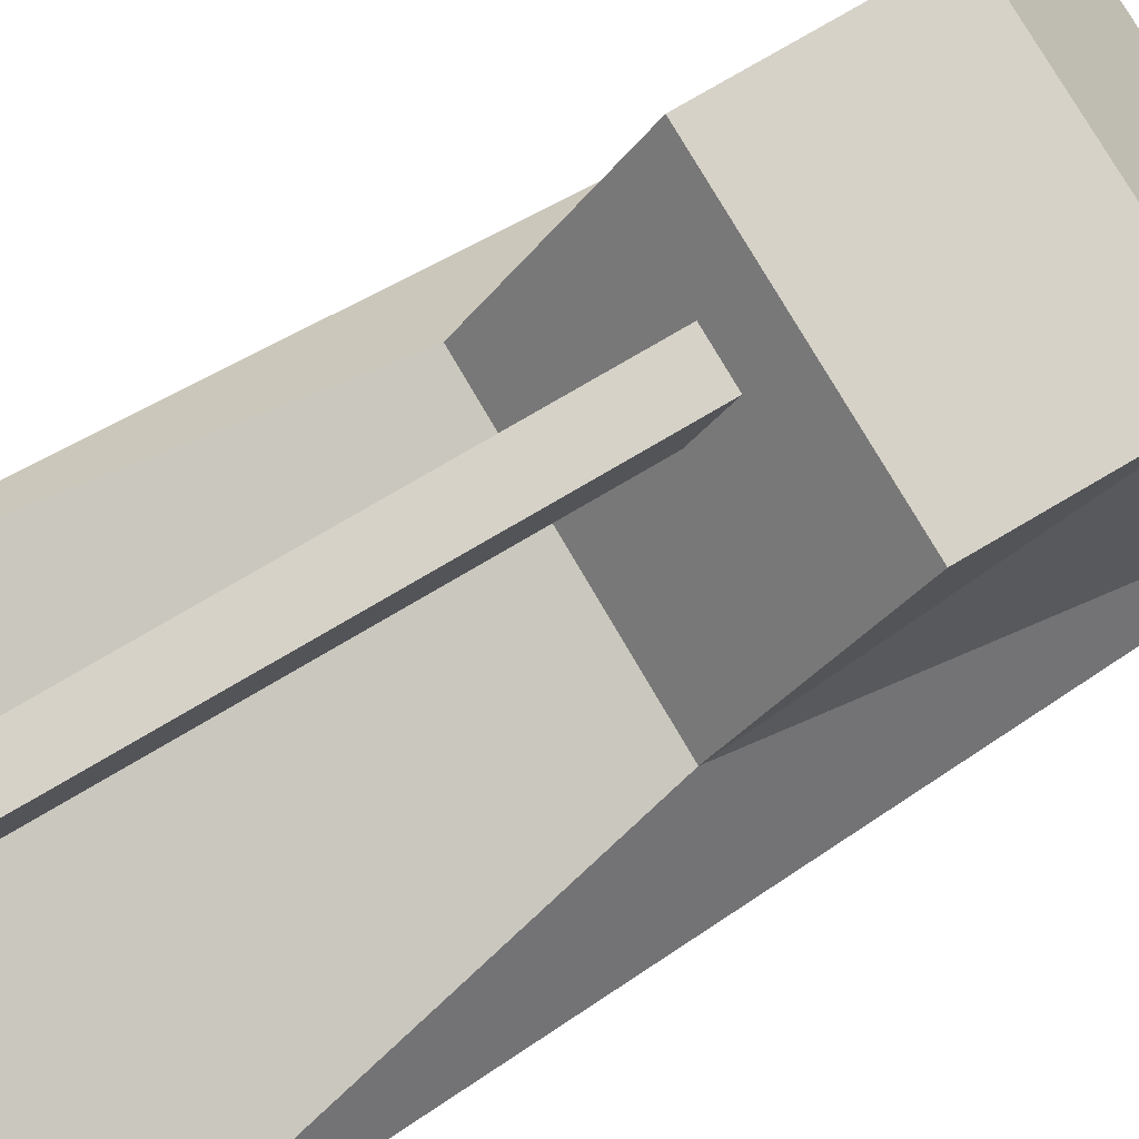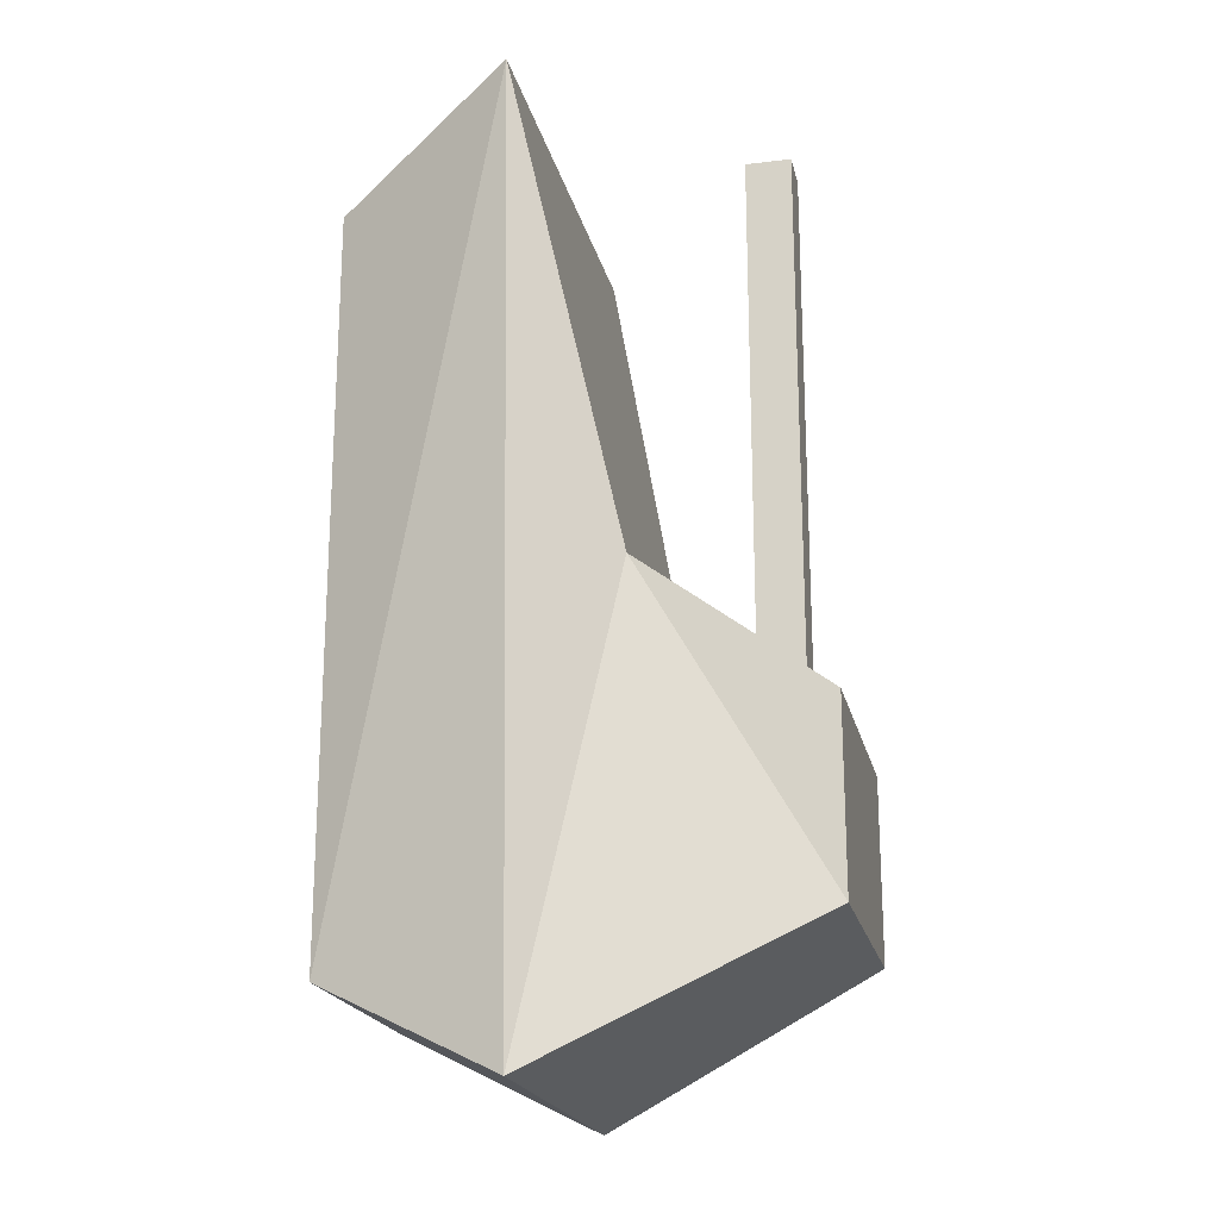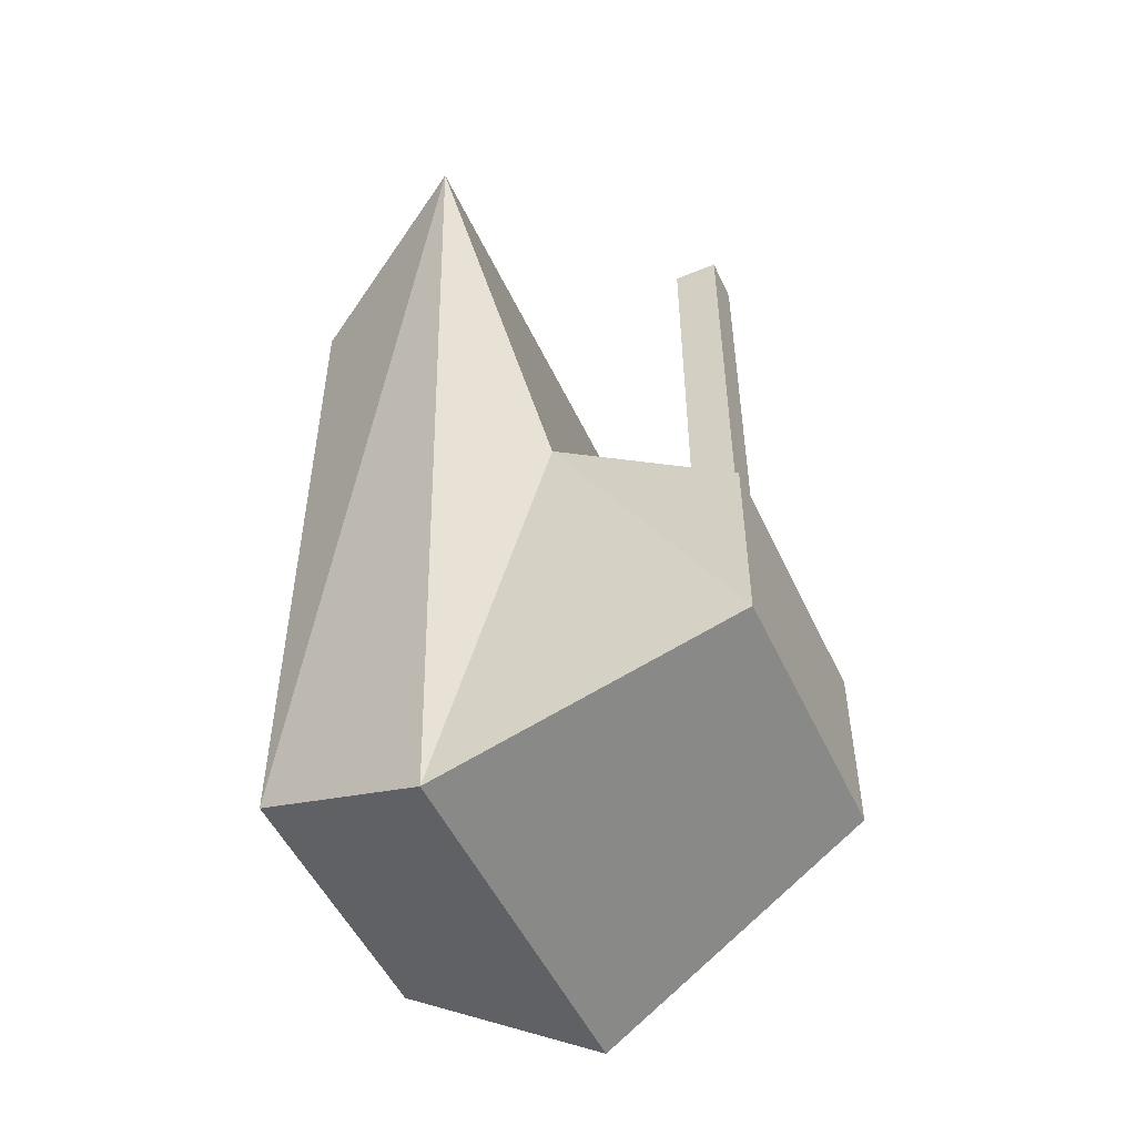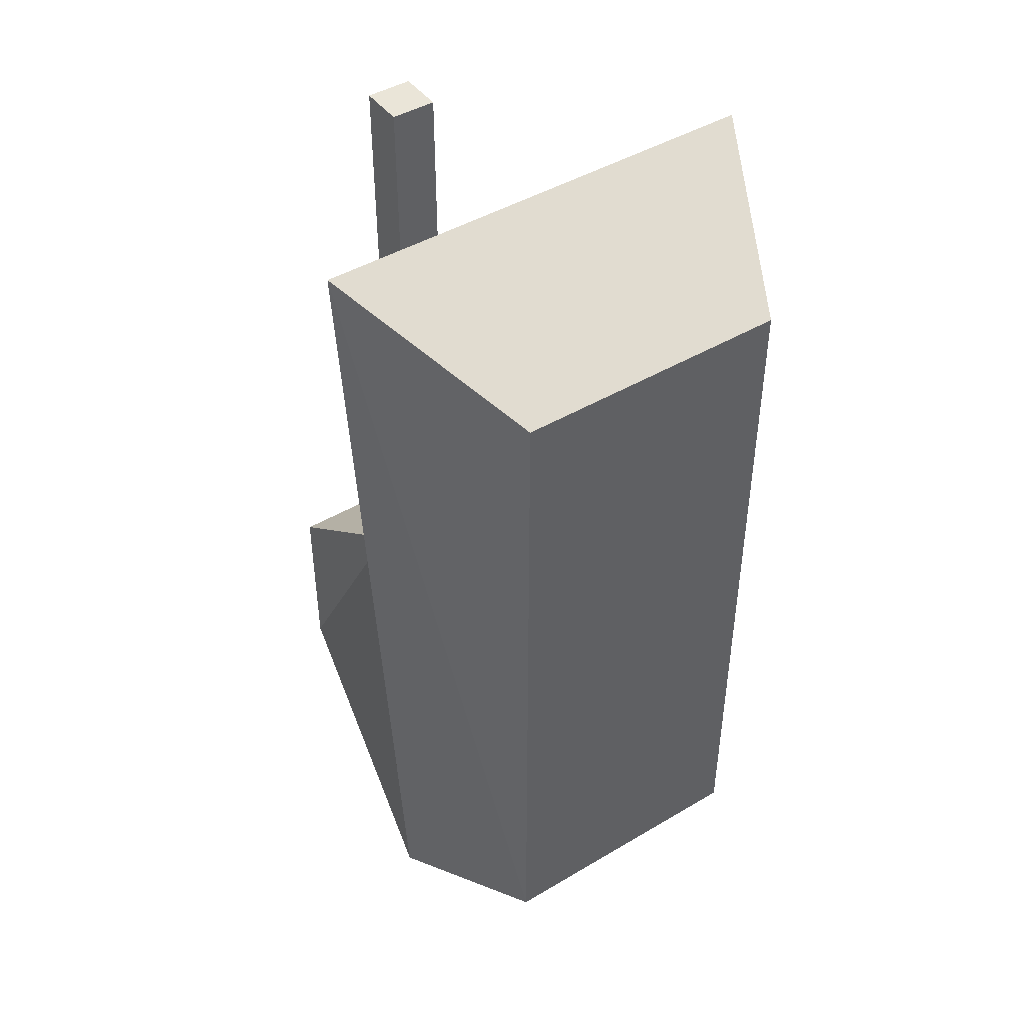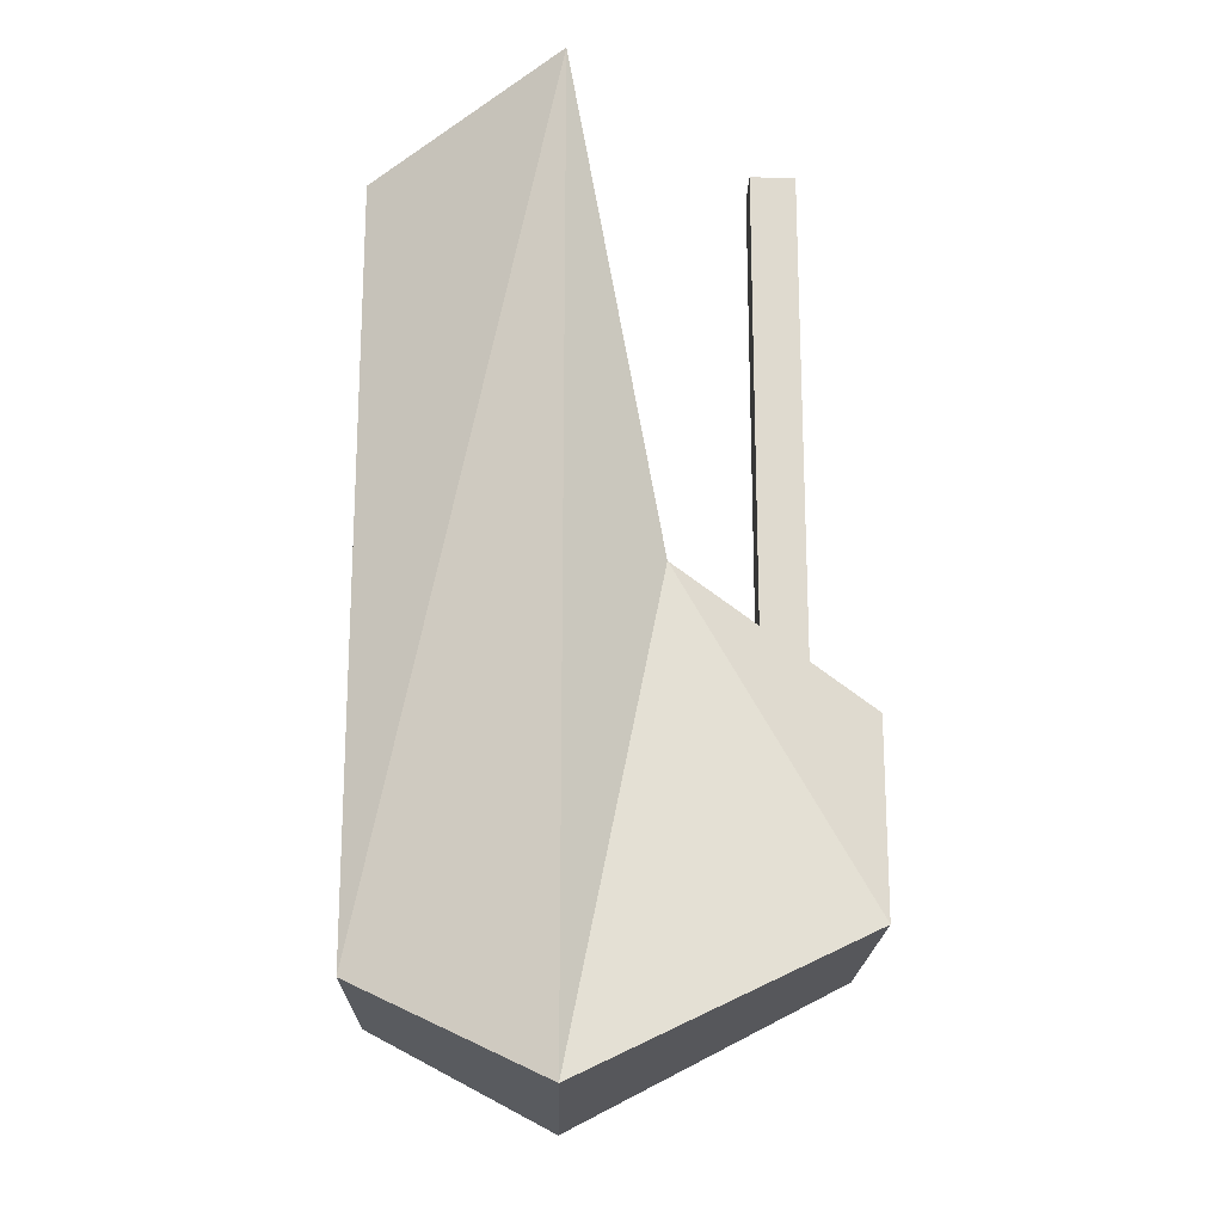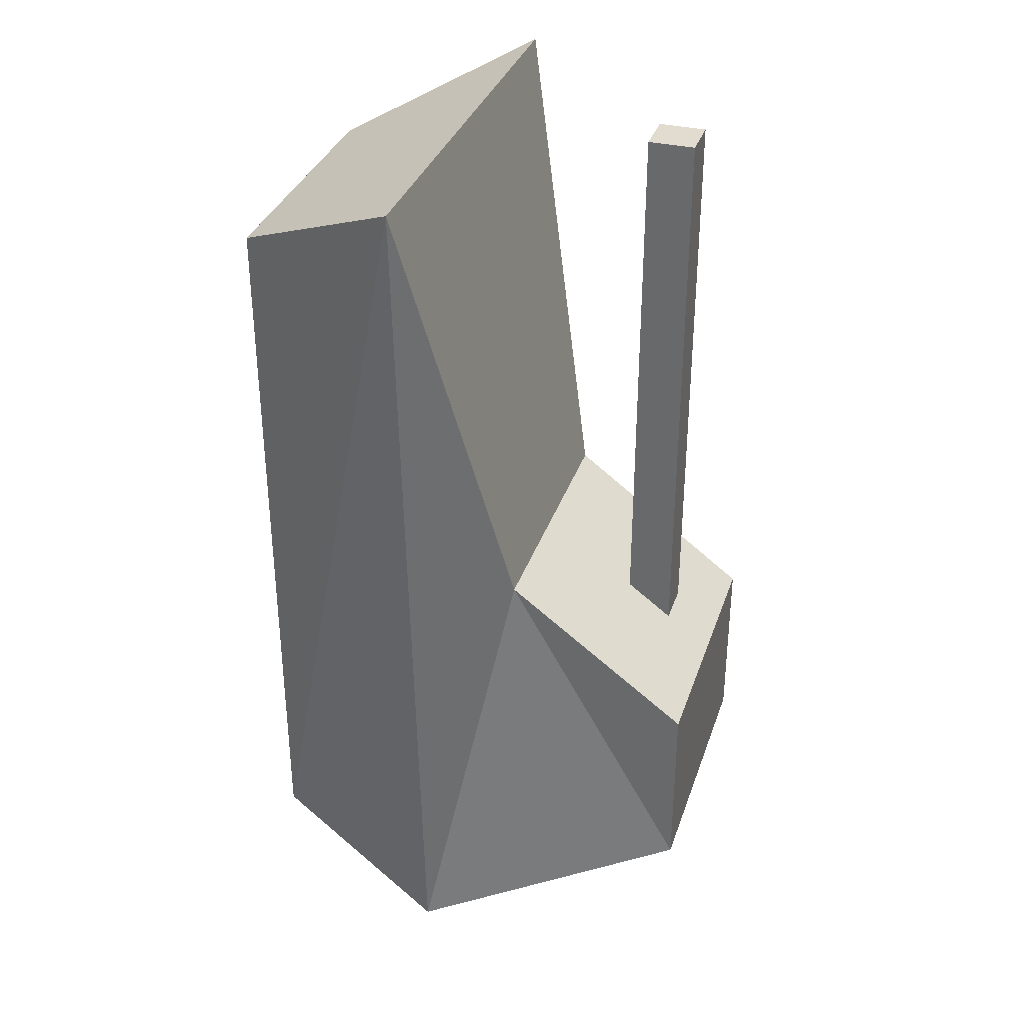
<metadata>
{"format":"obj","ext":"obj","renderer":"f3d","projection":"perspective","resolution":1024,"background":"white","views":[{"elev":77.7,"azim":59.6,"up":"+Y"},{"elev":-20.2,"azim":102.5,"up":"+Z"},{"elev":-51.0,"azim":114.4,"up":"+Z"},{"elev":45.1,"azim":-34.4,"up":"+Z"},{"elev":-19.0,"azim":88.7,"up":"+Z"},{"elev":34.2,"azim":107.5,"up":"+Z"}]}
</metadata>
<code>
o HeavyTank
v 0.3 0 -0.9
v 0.5 0.4 0.9
v 0.3 0 0.7
v -0.3 0 -0.9
v -0.5 0.4 0.9
v -0.3 0 0.7
v 0.4 0.4 -1.1
v -0.4 0.4 -1.1
v -0.3 1 -0.8
v 0.3 0.6 -0.1
v -0.3 0.6 -0.1
v 0.3 1 -0.8
v 0.3 1 -0.4
v -0.3 1 -0.4
v 0 0.8 -0.4
v -0.1 0.8 -0.4
v 0 0.9 -0.4
v -0.1 0.9 -0.4
v 0 0.8 0.9
v -0.1 0.8 0.9
v 0 0.9 0.9
v -0.1 0.9 0.9
f 7 10 2
f 5 11 8
f 12 10 7
f 8 12 7
f 11 9 8
f 11 14 9
f 19 16 15
f 13 10 12
f 19 22 20
f 10 14 11
f 21 15 17
f 22 17 18
f 20 18 16
f 2 11 5
f 4 5 8
f 3 5 6
f 1 2 3
f 4 7 1
f 12 14 13
f 1 6 4
f 8 9 12
f 19 20 16
f 19 21 22
f 10 13 14
f 21 19 15
f 22 21 17
f 20 22 18
f 2 10 11
f 4 6 5
f 3 2 5
f 1 7 2
f 4 8 7
f 12 9 14
f 1 3 6

</code>
